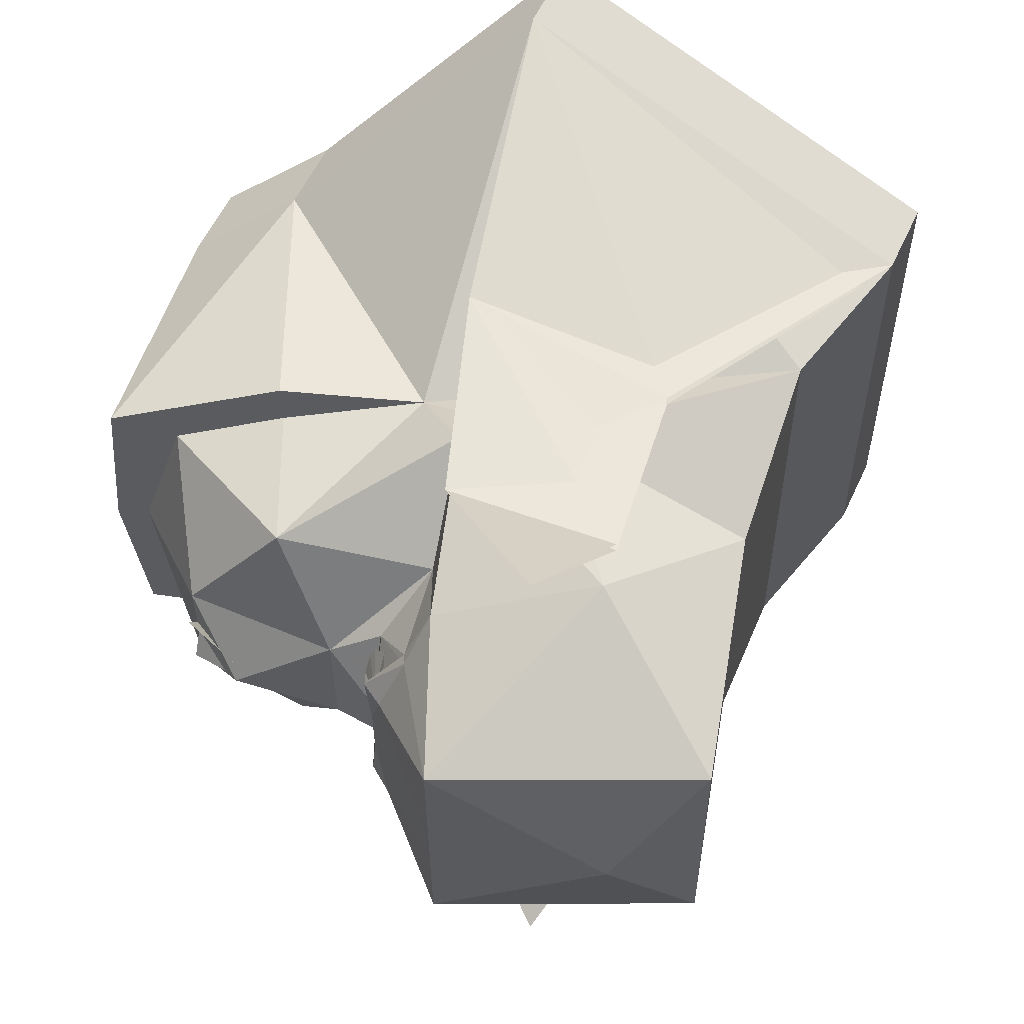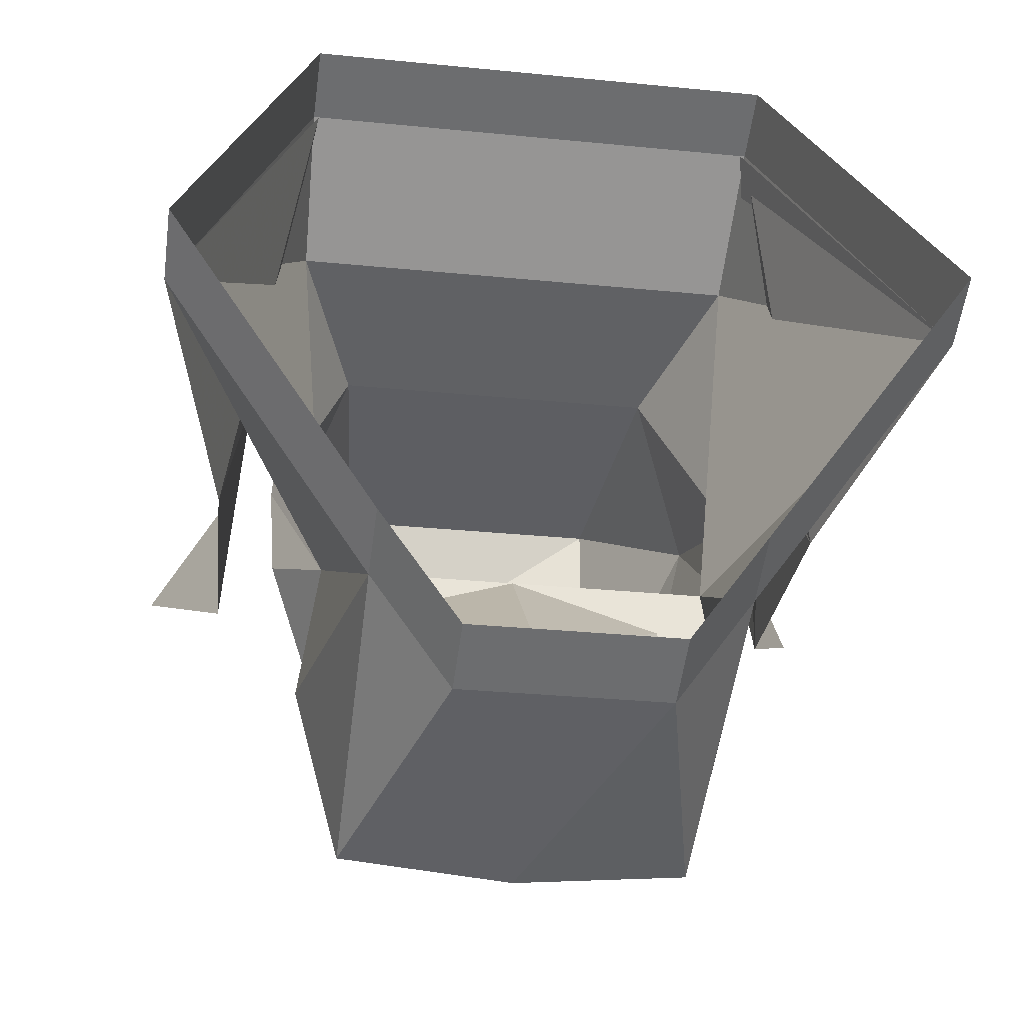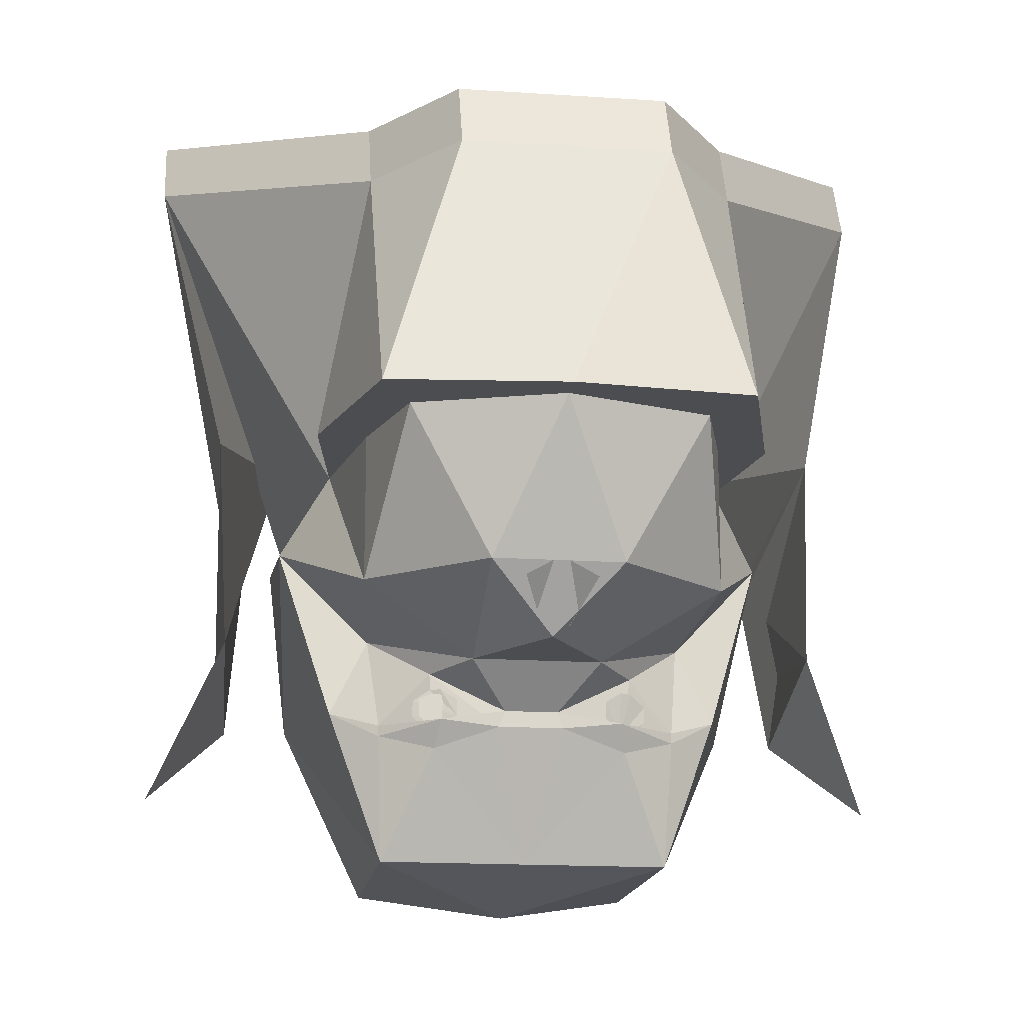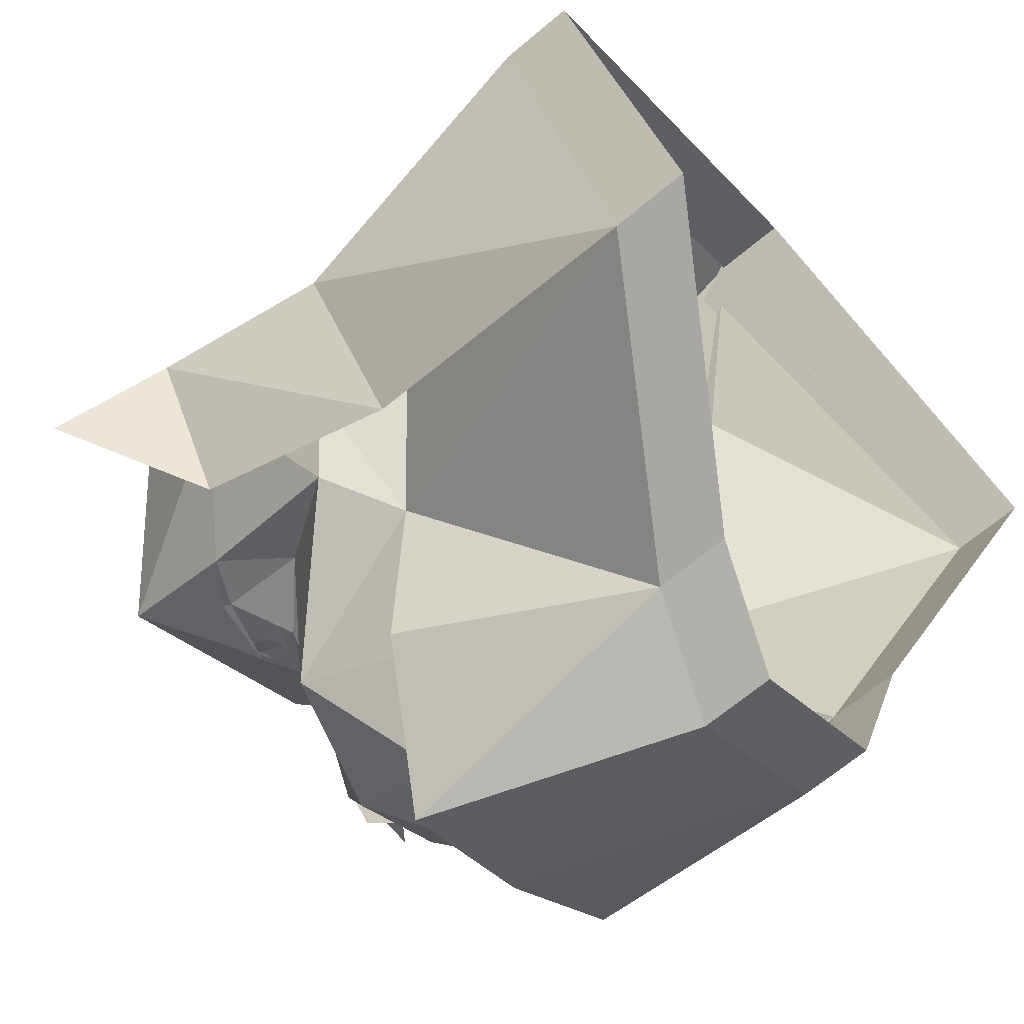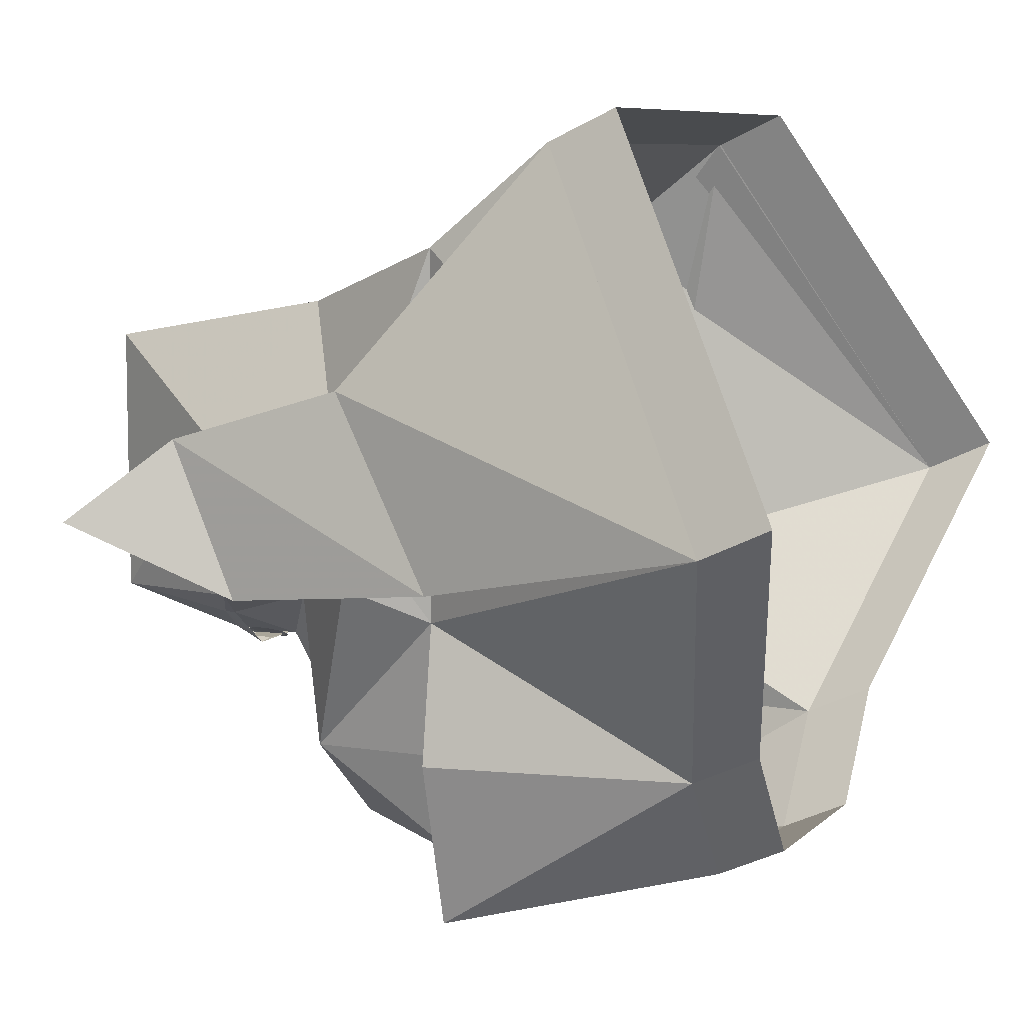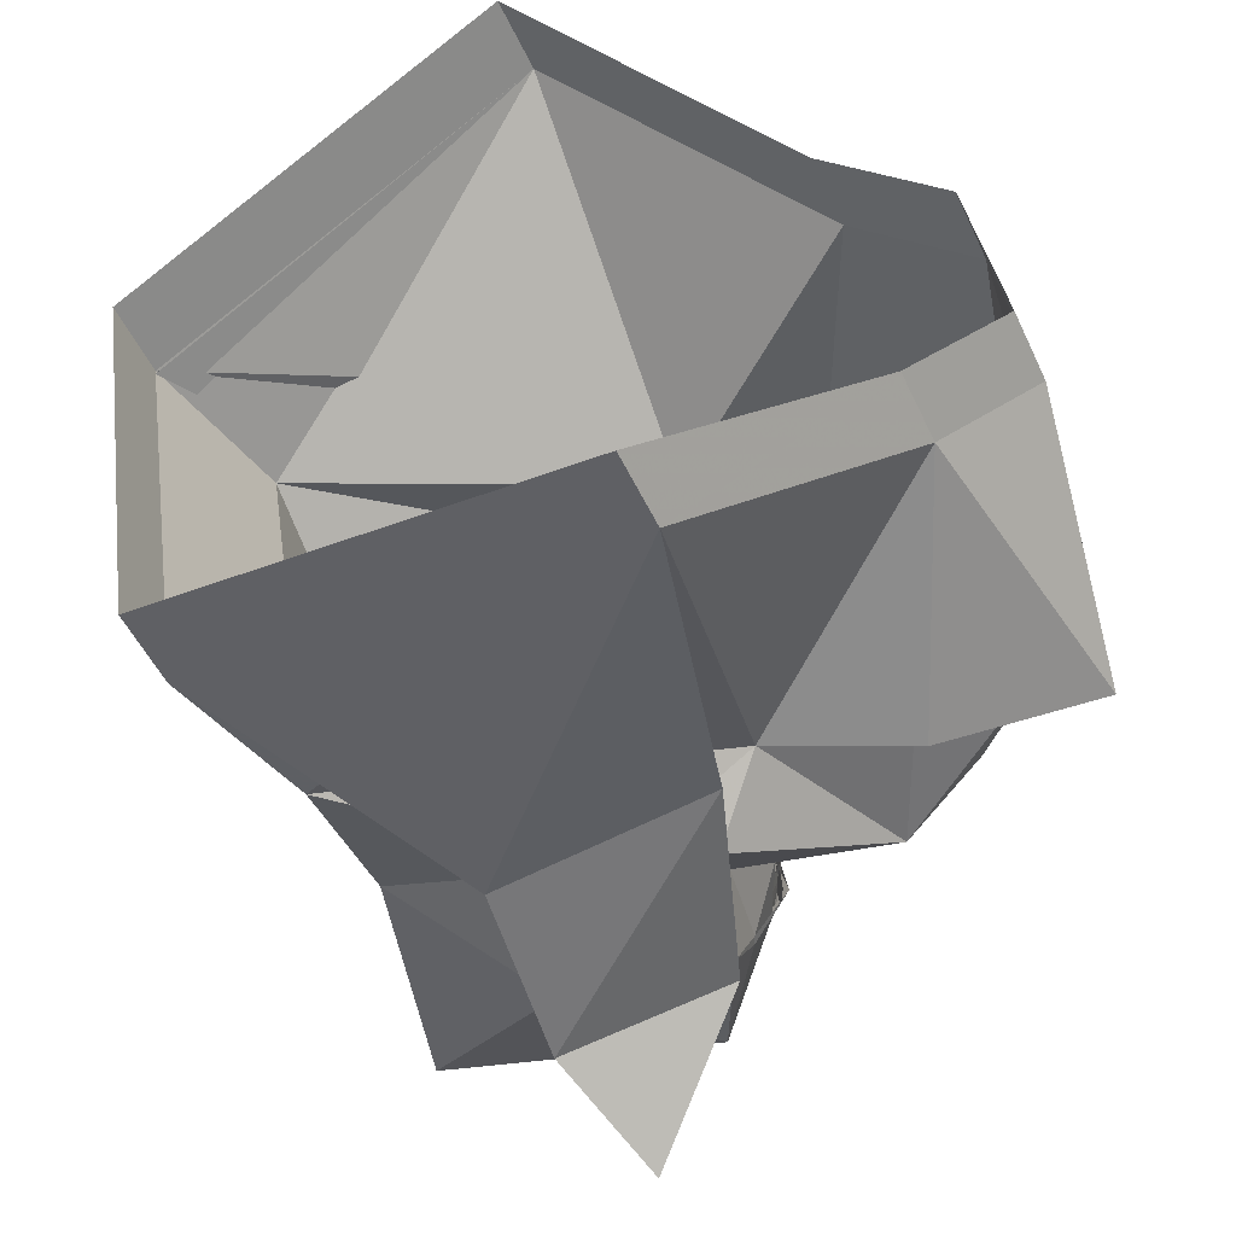
<metadata>
{"format":"obj","ext":"obj","renderer":"f3d","projection":"perspective","resolution":1024,"background":"white","views":[{"elev":-32.4,"azim":-89.7,"up":"+Y"},{"elev":-29.1,"azim":171.5,"up":"+Z"},{"elev":-16.2,"azim":172.2,"up":"+Y"},{"elev":-27.4,"azim":122.3,"up":"+Z"},{"elev":7.8,"azim":114.5,"up":"+Z"},{"elev":35.6,"azim":81.9,"up":"+Y"}]}
</metadata>
<code>
v 0.5625 0.4688 -0.1172
v 0.3438 -0.02344 0.2734
v 0.2969 -0.04688 -0.2812
v 0.2578 0.3516 -0.4922
v 0.2578 0.4531 -0.4453
v 0.5625 0.5703 -0.07031
v 0.3516 0.1641 0.4219
v -0.3516 0.1641 0.4219
v -0.3438 -0.02344 0.2734
v 0.25 -0.2578 0.1875
v 0.375 -0.1562 -0.09375
v 0.3672 -0.1562 -0.2266
v 0.2578 -0.2578 -0.4922
v 0.2578 -0.04688 -0.4922
v 0.2109 -0.04688 -0.6562
v 0.09375 -0.2578 -0.6328
v 0 -0.04688 -0.7266
v -0.09375 -0.2578 -0.6328
v -0.2109 -0.04688 -0.6562
v -0.2578 -0.2578 -0.4922
v -0.2578 -0.04688 -0.4922
v -0.2969 -0.04688 -0.2812
v -0.3672 -0.1562 -0.2266
v -0.375 -0.1562 -0.09375
v -0.5625 0.4688 -0.1172
v -0.2812 0.3516 -0.4922
v -0.3281 -0.04688 -0.4922
v -0.2578 -0.04688 -0.5
v -0.2266 -0.04688 -0.3516
v 0 -0.04688 -0.2812
v 0 0.1875 -0.5
v 0.2266 -0.04688 -0.3516
v -0.2109 -0.04688 -0.6953
v 0 -0.04688 -0.7109
v 0.2109 -0.04688 -0.6953
v 0.2578 -0.04688 -0.5
v -0.3516 0.2656 0.4688
v -0.5625 0.5703 -0.07031
v -0.2812 0.4531 -0.4453
v -0.1641 0.3516 -0.6562
v -0.2578 -0.04688 -0.75
v 0 -0.04688 -0.7734
v 0.2578 -0.04688 -0.75
v 0.3281 -0.04688 -0.4922
v 0.1172 -0.4219 -0.3516
v 0.1172 -0.3984 -0.3516
v 0.1328 -0.3906 -0.3516
v 0.1484 -0.3906 -0.3516
v 0.1641 -0.3984 -0.3516
v 0.1641 -0.4219 -0.3516
v 0.1484 -0.4375 -0.3516
v 0.1328 -0.4375 -0.3516
v 0.1094 -0.4219 -0.3594
v 0.1094 -0.3984 -0.3594
v 0.1328 -0.3828 -0.3516
v 0.1484 -0.3828 -0.3438
v 0.1719 -0.3984 -0.3359
v 0.1719 -0.4219 -0.3359
v 0.1484 -0.4453 -0.3438
v 0.1328 -0.4453 -0.3516
v 0.1406 -0.4688 -0.3438
v 0.1484 -0.3594 -0.3438
v 0.2188 -0.4297 -0.3047
v 0.2188 -0.4453 -0.3047
v 0.2109 -0.625 -0.2734
v 0 -0.625 -0.2734
v 0.04688 -0.4375 -0.3594
v 0.03906 -0.4141 -0.3594
v 0.09375 -0.3516 -0.4219
v 0.2344 -0.2969 -0.2656
v 0.2891 -0.4062 -0.2656
v 0.1328 -0.4297 -0.3672
v -0.03906 -0.4141 -0.3594
v 0 -0.3516 -0.4219
v 0 -0.3516 -0.5703
v 0.3438 -0.3906 -0.02344
v -0.1328 -0.4375 -0.3516
v -0.1484 -0.4375 -0.3438
v -0.1641 -0.4219 -0.3359
v -0.1641 -0.3984 -0.3359
v -0.1484 -0.3906 -0.3438
v -0.1328 -0.3906 -0.3516
v -0.1172 -0.3984 -0.3594
v -0.1172 -0.4219 -0.3594
v -0.1328 -0.4453 -0.3516
v -0.1484 -0.4453 -0.3438
v -0.1719 -0.4219 -0.3359
v -0.1719 -0.3984 -0.3359
v -0.1484 -0.3828 -0.3516
v -0.1328 -0.3828 -0.3594
v -0.1094 -0.3984 -0.3672
v -0.1094 -0.4219 -0.3672
v -0.2188 -0.4453 -0.3047
v -0.2188 -0.4297 -0.3047
v -0.1484 -0.3594 -0.3438
v -0.1406 -0.4688 -0.3438
v -0.2109 -0.625 -0.2734
v -0.2891 -0.4062 -0.2656
v -0.1328 -0.4297 -0.3672
v -0.04688 -0.4375 -0.3594
v 0 -0.6719 -0.01562
v -0.2109 -0.625 0.125
v -0.3438 -0.3906 -0.02344
v -0.2344 -0.2969 -0.2656
v -0.09375 -0.3516 -0.4219
v 0.2109 -0.625 0.125
v -0.25 -0.2578 0.1875
v -0.02344 -0.3359 -0.5703
v -0.05469 -0.2812 -0.6406
v -0.01562 -0.2578 -0.6328
v 0.007812 -0.2578 -0.6328
v 0.04688 -0.2812 -0.6406
v 0.01562 -0.3359 -0.5703
v 0.1406 0.3516 -0.6562
v 0.3516 0.2656 0.4688
v -0.1641 0.4531 -0.6094
v 0.1406 0.4531 -0.6094
v 0.4297 -0.1328 0.07031
v 0.4609 0.02344 -0.2109
v 0.3438 0.1641 0.4219
v 0.4141 -0.1328 0.07031
v 0.4453 -0.2969 -0.2422
v 0.4375 -0.3906 -0.007812
v 0.5547 -0.5156 -0.125
v 0.4531 -0.3906 -0.007812
v -0.4609 0.02344 -0.2109
v -0.4297 -0.1328 0.07031
v -0.4141 -0.1328 0.07031
v -0.4375 -0.3906 -0.007812
v -0.4453 -0.2969 -0.2422
v -0.4531 -0.3906 -0.007812
v -0.5547 -0.5156 -0.125
v -0.3438 0.1641 0.4219
f 1 2 3
f 1 3 4
f 1 7 2
f 2 7 8
f 2 8 8
f 2 8 9
f 2 9 10
f 2 10 11
f 2 11 3
f 3 11 12
f 3 12 13
f 3 13 14
f 14 13 15
f 15 13 16
f 15 16 17
f 17 16 18
f 17 18 19
f 19 18 20
f 19 20 21
f 21 20 22
f 22 20 23
f 22 23 24
f 22 24 9
f 22 9 25
f 22 25 26
f 22 26 27
f 8 25 9
f 26 40 41
f 26 41 27
f 61 64 65
f 61 65 66
f 61 66 67
f 62 68 69
f 62 69 70
f 62 70 63
f 63 70 71
f 63 71 64
f 63 64 72
f 72 64 61
f 72 61 67
f 72 67 68
f 68 67 73
f 68 73 74
f 68 74 69
f 69 74 75
f 69 75 16
f 69 16 13
f 69 13 70
f 70 13 12
f 70 12 71
f 71 12 76
f 71 76 65
f 71 65 64
f 93 96 97
f 93 97 98
f 93 98 94
f 93 94 99
f 93 99 96
f 96 99 100
f 96 100 66
f 96 66 97
f 97 66 101
f 97 101 102
f 97 102 103
f 97 103 98
f 98 103 23
f 98 23 104
f 98 104 94
f 94 104 95
f 95 104 105
f 95 105 73
f 100 73 67
f 100 67 66
f 73 100 99
f 65 101 66
f 101 65 106
f 101 106 102
f 102 106 10
f 102 10 107
f 102 107 103
f 103 107 24
f 103 24 23
f 10 9 107
f 107 9 24
f 75 18 16
f 18 75 105
f 18 105 20
f 20 105 104
f 20 104 23
f 75 74 105
f 105 74 73
f 65 76 106
f 106 76 10
f 10 76 11
f 11 76 12
f 42 41 40
f 42 40 114
f 42 114 43
f 43 114 4
f 43 4 44
f 44 4 3
f 1 4 5
f 1 5 6
f 1 6 7
f 30 29 31
f 30 31 32
f 29 28 31
f 31 28 33
f 31 33 34
f 31 34 35
f 31 35 36
f 31 36 32
f 25 8 37
f 25 37 38
f 25 38 26
f 26 38 39
f 26 39 40
f 61 62 63
f 61 63 64
f 61 67 62
f 62 67 68
f 93 94 95
f 93 95 96
f 95 73 96
f 96 73 100
f 108 109 110
f 111 112 113
f 7 6 115
f 7 115 8
f 8 115 37
f 114 40 116
f 114 116 117
f 114 117 4
f 4 117 5
f 40 39 116
f 1 7 118
f 1 118 119
f 1 119 120
f 120 119 121
f 121 119 122
f 121 122 123
f 123 122 124
f 123 124 124
f 124 124 122
f 124 122 125
f 125 122 119
f 125 119 118
f 126 127 8
f 126 8 25
f 126 25 128
f 126 128 129
f 126 129 130
f 126 130 127
f 127 130 131
f 131 130 132
f 131 132 132
f 132 132 130
f 132 130 129
f 25 133 128
f 22 27 28
f 22 28 29
f 22 29 30
f 30 32 29
f 29 32 28
f 32 36 35
f 32 35 34
f 32 34 33
f 32 33 28
f 27 41 28
f 28 41 33
f 33 41 34
f 34 41 42
f 34 42 43
f 34 43 35
f 35 43 36
f 36 43 44
f 36 44 32
f 32 44 3
f 32 3 30
f 45 46 47
f 45 47 48
f 45 48 49
f 45 49 50
f 45 50 51
f 45 51 52
f 77 78 79
f 77 79 80
f 77 80 81
f 77 81 82
f 77 82 83
f 77 83 84
f 53 54 55
f 53 55 56
f 53 56 57
f 53 57 58
f 53 58 59
f 53 59 60
f 85 86 87
f 85 87 88
f 85 88 89
f 85 89 90
f 85 90 91
f 85 91 92

</code>
